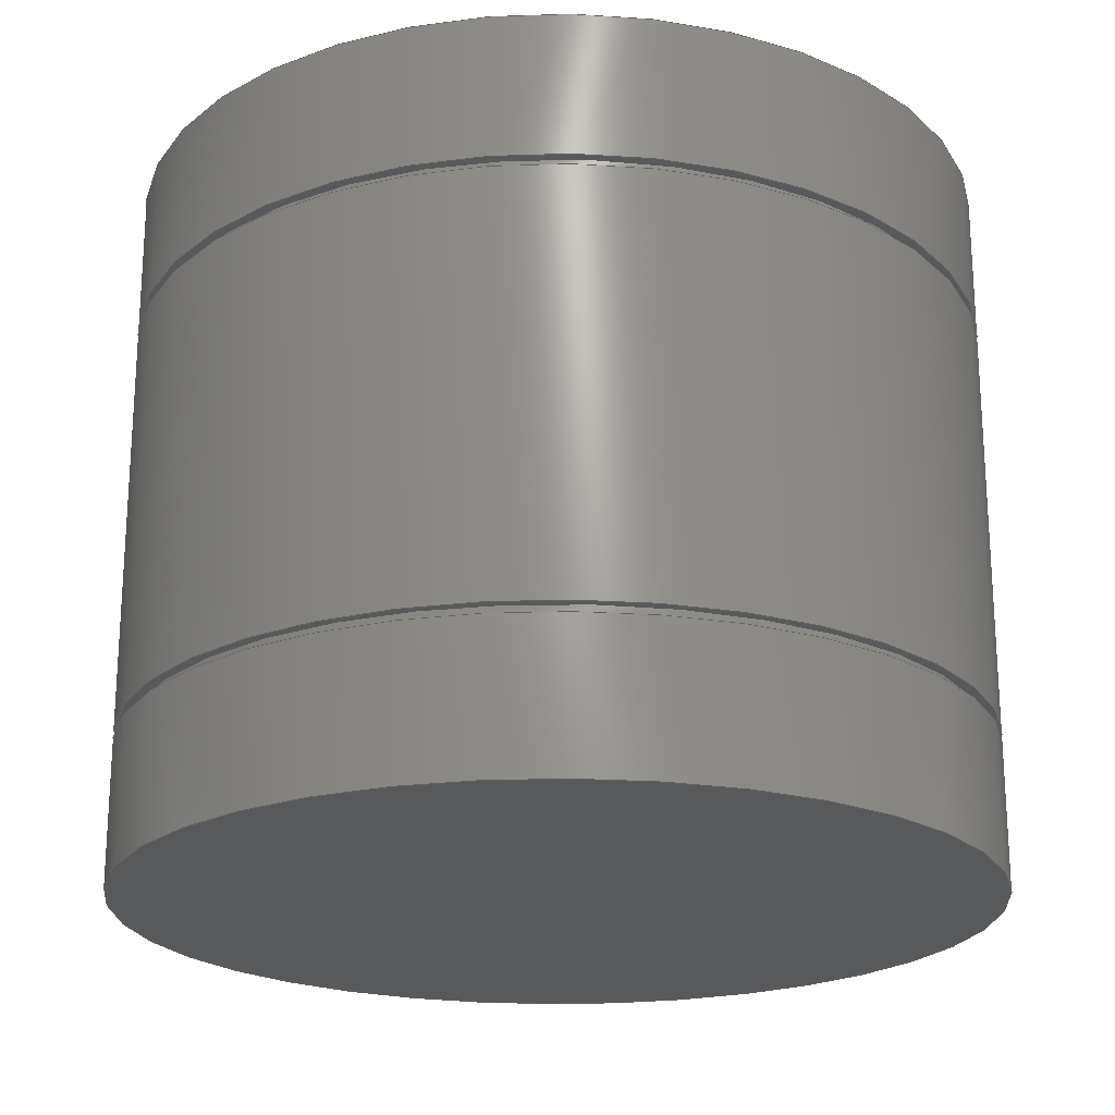
<metadata>
{"format":"step","ext":"step","renderer":"f3d","projection":"perspective","resolution":1024,"background":"white","views":[{"elev":-21.4,"azim":88.4,"up":"+Z"}]}
</metadata>
<code>
ISO-10303-21;
DATA;
#1=MECHANICAL_DESIGN_GEOMETRIC_PRESENTATION_REPRESENTATION('',(#4),#443);
#2=SHAPE_REPRESENTATION_RELATIONSHIP('SRR','None',#450,#3);
#3=ADVANCED_BREP_SHAPE_REPRESENTATION('',(#5),#442);
#4=STYLED_ITEM('',(#460),#5);
#5=MANIFOLD_SOLID_BREP('Solid1',#233);
#6=FACE_BOUND('',#52,.T.);
#7=FACE_BOUND('',#54,.T.);
#8=FACE_BOUND('',#57,.T.);
#9=FACE_BOUND('',#60,.T.);
#10=FACE_BOUND('',#65,.T.);
#11=FACE_BOUND('',#66,.T.);
#12=FACE_BOUND('',#67,.T.);
#13=FACE_BOUND('',#68,.T.);
#14=PLANE('',#256);
#15=PLANE('',#260);
#16=PLANE('',#264);
#17=PLANE('',#268);
#18=PLANE('',#269);
#19=PLANE('',#272);
#20=PLANE('',#276);
#21=PLANE('',#281);
#22=PLANE('',#288);
#23=PLANE('',#289);
#24=FACE_OUTER_BOUND('',#43,.T.);
#25=FACE_OUTER_BOUND('',#44,.T.);
#26=FACE_OUTER_BOUND('',#45,.T.);
#27=FACE_OUTER_BOUND('',#46,.T.);
#28=FACE_OUTER_BOUND('',#47,.T.);
#29=FACE_OUTER_BOUND('',#48,.T.);
#30=FACE_OUTER_BOUND('',#49,.T.);
#31=FACE_OUTER_BOUND('',#50,.T.);
#32=FACE_OUTER_BOUND('',#51,.T.);
#33=FACE_OUTER_BOUND('',#53,.T.);
#34=FACE_OUTER_BOUND('',#55,.T.);
#35=FACE_OUTER_BOUND('',#56,.T.);
#36=FACE_OUTER_BOUND('',#58,.T.);
#37=FACE_OUTER_BOUND('',#59,.T.);
#38=FACE_OUTER_BOUND('',#61,.T.);
#39=FACE_OUTER_BOUND('',#62,.T.);
#40=FACE_OUTER_BOUND('',#63,.T.);
#41=FACE_OUTER_BOUND('',#64,.T.);
#42=FACE_OUTER_BOUND('',#69,.T.);
#43=EDGE_LOOP('',(#151,#152,#153,#154));
#44=EDGE_LOOP('',(#155));
#45=EDGE_LOOP('',(#156,#157,#158,#159));
#46=EDGE_LOOP('',(#160));
#47=EDGE_LOOP('',(#161,#162,#163,#164));
#48=EDGE_LOOP('',(#165));
#49=EDGE_LOOP('',(#166,#167,#168,#169));
#50=EDGE_LOOP('',(#170));
#51=EDGE_LOOP('',(#171));
#52=EDGE_LOOP('',(#172));
#53=EDGE_LOOP('',(#173));
#54=EDGE_LOOP('',(#174));
#55=EDGE_LOOP('',(#175,#176,#177,#178));
#56=EDGE_LOOP('',(#179));
#57=EDGE_LOOP('',(#180));
#58=EDGE_LOOP('',(#181,#182,#183,#184));
#59=EDGE_LOOP('',(#185));
#60=EDGE_LOOP('',(#186));
#61=EDGE_LOOP('',(#187,#188,#189,#190));
#62=EDGE_LOOP('',(#191,#192,#193,#194));
#63=EDGE_LOOP('',(#195,#196,#197,#198));
#64=EDGE_LOOP('',(#199));
#65=EDGE_LOOP('',(#200));
#66=EDGE_LOOP('',(#201));
#67=EDGE_LOOP('',(#202));
#68=EDGE_LOOP('',(#203));
#69=EDGE_LOOP('',(#204));
#70=LINE('',#380,#79);
#71=LINE('',#387,#80);
#72=LINE('',#394,#81);
#73=LINE('',#401,#82);
#74=LINE('',#415,#83);
#75=LINE('',#423,#84);
#76=LINE('',#429,#85);
#77=LINE('',#432,#86);
#78=LINE('',#437,#87);
#79=VECTOR('',#296,2.381);
#80=VECTOR('',#305,2.381);
#81=VECTOR('',#314,1.5);
#82=VECTOR('',#323,1.5);
#83=VECTOR('',#342,12.2);
#84=VECTOR('',#351,12.2);
#85=VECTOR('',#360,12.5);
#86=VECTOR('',#363,12.5);
#87=VECTOR('',#370,12.5);
#88=CIRCLE('',#254,2.381);
#89=CIRCLE('',#255,2.381);
#90=CIRCLE('',#258,2.381);
#91=CIRCLE('',#259,2.381);
#92=CIRCLE('',#262,1.5);
#93=CIRCLE('',#263,1.5);
#94=CIRCLE('',#266,1.5);
#95=CIRCLE('',#267,1.5);
#96=CIRCLE('',#270,12.5);
#97=CIRCLE('',#271,12.2);
#98=CIRCLE('',#273,12.5);
#99=CIRCLE('',#274,12.2);
#100=CIRCLE('',#277,12.5);
#101=CIRCLE('',#278,12.2);
#102=CIRCLE('',#280,12.2);
#103=CIRCLE('',#282,12.5);
#104=CIRCLE('',#285,12.5);
#105=CIRCLE('',#287,12.5);
#106=VERTEX_POINT('',#377);
#107=VERTEX_POINT('',#379);
#108=VERTEX_POINT('',#384);
#109=VERTEX_POINT('',#386);
#110=VERTEX_POINT('',#391);
#111=VERTEX_POINT('',#393);
#112=VERTEX_POINT('',#398);
#113=VERTEX_POINT('',#400);
#114=VERTEX_POINT('',#405);
#115=VERTEX_POINT('',#407);
#116=VERTEX_POINT('',#410);
#117=VERTEX_POINT('',#412);
#118=VERTEX_POINT('',#417);
#119=VERTEX_POINT('',#419);
#120=VERTEX_POINT('',#422);
#121=VERTEX_POINT('',#426);
#122=VERTEX_POINT('',#431);
#123=VERTEX_POINT('',#435);
#124=EDGE_CURVE('',#106,#106,#88,.T.);
#125=EDGE_CURVE('',#106,#107,#70,.T.);
#126=EDGE_CURVE('',#107,#107,#89,.T.);
#127=EDGE_CURVE('',#108,#108,#90,.T.);
#128=EDGE_CURVE('',#108,#109,#71,.T.);
#129=EDGE_CURVE('',#109,#109,#91,.T.);
#130=EDGE_CURVE('',#110,#110,#92,.T.);
#131=EDGE_CURVE('',#110,#111,#72,.T.);
#132=EDGE_CURVE('',#111,#111,#93,.T.);
#133=EDGE_CURVE('',#112,#112,#94,.T.);
#134=EDGE_CURVE('',#112,#113,#73,.T.);
#135=EDGE_CURVE('',#113,#113,#95,.T.);
#136=EDGE_CURVE('',#114,#114,#96,.T.);
#137=EDGE_CURVE('',#115,#115,#97,.T.);
#138=EDGE_CURVE('',#116,#116,#98,.T.);
#139=EDGE_CURVE('',#117,#117,#99,.T.);
#140=EDGE_CURVE('',#117,#115,#74,.T.);
#141=EDGE_CURVE('',#118,#118,#100,.T.);
#142=EDGE_CURVE('',#119,#119,#101,.T.);
#143=EDGE_CURVE('',#119,#120,#75,.T.);
#144=EDGE_CURVE('',#120,#120,#102,.T.);
#145=EDGE_CURVE('',#121,#121,#103,.T.);
#146=EDGE_CURVE('',#116,#121,#76,.T.);
#147=EDGE_CURVE('',#118,#122,#77,.T.);
#148=EDGE_CURVE('',#122,#122,#104,.T.);
#149=EDGE_CURVE('',#123,#123,#105,.T.);
#150=EDGE_CURVE('',#123,#114,#78,.T.);
#151=ORIENTED_EDGE('',*,*,#124,.F.);
#152=ORIENTED_EDGE('',*,*,#125,.T.);
#153=ORIENTED_EDGE('',*,*,#126,.T.);
#154=ORIENTED_EDGE('',*,*,#125,.F.);
#155=ORIENTED_EDGE('',*,*,#126,.F.);
#156=ORIENTED_EDGE('',*,*,#127,.F.);
#157=ORIENTED_EDGE('',*,*,#128,.T.);
#158=ORIENTED_EDGE('',*,*,#129,.T.);
#159=ORIENTED_EDGE('',*,*,#128,.F.);
#160=ORIENTED_EDGE('',*,*,#129,.F.);
#161=ORIENTED_EDGE('',*,*,#130,.F.);
#162=ORIENTED_EDGE('',*,*,#131,.T.);
#163=ORIENTED_EDGE('',*,*,#132,.T.);
#164=ORIENTED_EDGE('',*,*,#131,.F.);
#165=ORIENTED_EDGE('',*,*,#132,.F.);
#166=ORIENTED_EDGE('',*,*,#133,.F.);
#167=ORIENTED_EDGE('',*,*,#134,.T.);
#168=ORIENTED_EDGE('',*,*,#135,.T.);
#169=ORIENTED_EDGE('',*,*,#134,.F.);
#170=ORIENTED_EDGE('',*,*,#135,.F.);
#171=ORIENTED_EDGE('',*,*,#136,.F.);
#172=ORIENTED_EDGE('',*,*,#137,.F.);
#173=ORIENTED_EDGE('',*,*,#138,.F.);
#174=ORIENTED_EDGE('',*,*,#139,.T.);
#175=ORIENTED_EDGE('',*,*,#139,.F.);
#176=ORIENTED_EDGE('',*,*,#140,.T.);
#177=ORIENTED_EDGE('',*,*,#137,.T.);
#178=ORIENTED_EDGE('',*,*,#140,.F.);
#179=ORIENTED_EDGE('',*,*,#141,.F.);
#180=ORIENTED_EDGE('',*,*,#142,.T.);
#181=ORIENTED_EDGE('',*,*,#142,.F.);
#182=ORIENTED_EDGE('',*,*,#143,.T.);
#183=ORIENTED_EDGE('',*,*,#144,.T.);
#184=ORIENTED_EDGE('',*,*,#143,.F.);
#185=ORIENTED_EDGE('',*,*,#145,.F.);
#186=ORIENTED_EDGE('',*,*,#144,.F.);
#187=ORIENTED_EDGE('',*,*,#138,.T.);
#188=ORIENTED_EDGE('',*,*,#146,.T.);
#189=ORIENTED_EDGE('',*,*,#145,.T.);
#190=ORIENTED_EDGE('',*,*,#146,.F.);
#191=ORIENTED_EDGE('',*,*,#141,.T.);
#192=ORIENTED_EDGE('',*,*,#147,.T.);
#193=ORIENTED_EDGE('',*,*,#148,.T.);
#194=ORIENTED_EDGE('',*,*,#147,.F.);
#195=ORIENTED_EDGE('',*,*,#149,.F.);
#196=ORIENTED_EDGE('',*,*,#150,.T.);
#197=ORIENTED_EDGE('',*,*,#136,.T.);
#198=ORIENTED_EDGE('',*,*,#150,.F.);
#199=ORIENTED_EDGE('',*,*,#149,.T.);
#200=ORIENTED_EDGE('',*,*,#124,.T.);
#201=ORIENTED_EDGE('',*,*,#127,.T.);
#202=ORIENTED_EDGE('',*,*,#130,.T.);
#203=ORIENTED_EDGE('',*,*,#133,.T.);
#204=ORIENTED_EDGE('',*,*,#148,.F.);
#205=CYLINDRICAL_SURFACE('',#253,2.381);
#206=CYLINDRICAL_SURFACE('',#257,2.381);
#207=CYLINDRICAL_SURFACE('',#261,1.5);
#208=CYLINDRICAL_SURFACE('',#265,1.5);
#209=CYLINDRICAL_SURFACE('',#275,12.2);
#210=CYLINDRICAL_SURFACE('',#279,12.2);
#211=CYLINDRICAL_SURFACE('',#283,12.5);
#212=CYLINDRICAL_SURFACE('',#284,12.5);
#213=CYLINDRICAL_SURFACE('',#286,12.5);
#214=ADVANCED_FACE('',(#24),#205,.F.);
#215=ADVANCED_FACE('',(#25),#14,.T.);
#216=ADVANCED_FACE('',(#26),#206,.F.);
#217=ADVANCED_FACE('',(#27),#15,.T.);
#218=ADVANCED_FACE('',(#28),#207,.F.);
#219=ADVANCED_FACE('',(#29),#16,.T.);
#220=ADVANCED_FACE('',(#30),#208,.F.);
#221=ADVANCED_FACE('',(#31),#17,.T.);
#222=ADVANCED_FACE('',(#32,#6),#18,.F.);
#223=ADVANCED_FACE('',(#33,#7),#19,.F.);
#224=ADVANCED_FACE('',(#34),#209,.T.);
#225=ADVANCED_FACE('',(#35,#8),#20,.F.);
#226=ADVANCED_FACE('',(#36),#210,.T.);
#227=ADVANCED_FACE('',(#37,#9),#21,.F.);
#228=ADVANCED_FACE('',(#38),#211,.T.);
#229=ADVANCED_FACE('',(#39),#212,.T.);
#230=ADVANCED_FACE('',(#40),#213,.T.);
#231=ADVANCED_FACE('',(#41,#10,#11,#12,#13),#22,.T.);
#232=ADVANCED_FACE('',(#42),#23,.F.);
#233=CLOSED_SHELL('',(#214,#215,#216,#217,#218,#219,#220,#221,#222,#223,
#224,#225,#226,#227,#228,#229,#230,#231,#232));
#234=DERIVED_UNIT_ELEMENT(#236,1);
#235=DERIVED_UNIT_ELEMENT(#445,3);
#236=(
MASS_UNIT()
NAMED_UNIT(*)
SI_UNIT($,.GRAM.)
);
#237=DERIVED_UNIT((#234,#235));
#238=MEASURE_REPRESENTATION_ITEM('density measure',
POSITIVE_RATIO_MEASURE(7.85),#237);
#239=PROPERTY_DEFINITION_REPRESENTATION(#244,#241);
#240=PROPERTY_DEFINITION_REPRESENTATION(#245,#242);
#241=REPRESENTATION('material name',(#243),#442);
#242=REPRESENTATION('density',(#238),#442);
#243=DESCRIPTIVE_REPRESENTATION_ITEM('Steel','Steel');
#244=PROPERTY_DEFINITION('material property','material name',#452);
#245=PROPERTY_DEFINITION('material property','density of part',#452);
#246=DATE_TIME_ROLE('creation_date');
#247=APPLIED_DATE_AND_TIME_ASSIGNMENT(#248,#246,(#452));
#248=DATE_AND_TIME(#249,#250);
#249=CALENDAR_DATE(2025,19,3);
#250=LOCAL_TIME(0,0,0,#251);
#251=COORDINATED_UNIVERSAL_TIME_OFFSET(0,0,.BEHIND.);
#252=AXIS2_PLACEMENT_3D('placement',#375,#290,#291);
#253=AXIS2_PLACEMENT_3D('',#376,#292,#293);
#254=AXIS2_PLACEMENT_3D('',#378,#294,#295);
#255=AXIS2_PLACEMENT_3D('',#381,#297,#298);
#256=AXIS2_PLACEMENT_3D('',#382,#299,#300);
#257=AXIS2_PLACEMENT_3D('',#383,#301,#302);
#258=AXIS2_PLACEMENT_3D('',#385,#303,#304);
#259=AXIS2_PLACEMENT_3D('',#388,#306,#307);
#260=AXIS2_PLACEMENT_3D('',#389,#308,#309);
#261=AXIS2_PLACEMENT_3D('',#390,#310,#311);
#262=AXIS2_PLACEMENT_3D('',#392,#312,#313);
#263=AXIS2_PLACEMENT_3D('',#395,#315,#316);
#264=AXIS2_PLACEMENT_3D('',#396,#317,#318);
#265=AXIS2_PLACEMENT_3D('',#397,#319,#320);
#266=AXIS2_PLACEMENT_3D('',#399,#321,#322);
#267=AXIS2_PLACEMENT_3D('',#402,#324,#325);
#268=AXIS2_PLACEMENT_3D('',#403,#326,#327);
#269=AXIS2_PLACEMENT_3D('',#404,#328,#329);
#270=AXIS2_PLACEMENT_3D('',#406,#330,#331);
#271=AXIS2_PLACEMENT_3D('',#408,#332,#333);
#272=AXIS2_PLACEMENT_3D('',#409,#334,#335);
#273=AXIS2_PLACEMENT_3D('',#411,#336,#337);
#274=AXIS2_PLACEMENT_3D('',#413,#338,#339);
#275=AXIS2_PLACEMENT_3D('',#414,#340,#341);
#276=AXIS2_PLACEMENT_3D('',#416,#343,#344);
#277=AXIS2_PLACEMENT_3D('',#418,#345,#346);
#278=AXIS2_PLACEMENT_3D('',#420,#347,#348);
#279=AXIS2_PLACEMENT_3D('',#421,#349,#350);
#280=AXIS2_PLACEMENT_3D('',#424,#352,#353);
#281=AXIS2_PLACEMENT_3D('',#425,#354,#355);
#282=AXIS2_PLACEMENT_3D('',#427,#356,#357);
#283=AXIS2_PLACEMENT_3D('',#428,#358,#359);
#284=AXIS2_PLACEMENT_3D('',#430,#361,#362);
#285=AXIS2_PLACEMENT_3D('',#433,#364,#365);
#286=AXIS2_PLACEMENT_3D('',#434,#366,#367);
#287=AXIS2_PLACEMENT_3D('',#436,#368,#369);
#288=AXIS2_PLACEMENT_3D('',#438,#371,#372);
#289=AXIS2_PLACEMENT_3D('',#439,#373,#374);
#290=DIRECTION('axis',(0,0,1));
#291=DIRECTION('refdir',(1,0,0));
#292=DIRECTION('center_axis',(0,0,-1));
#293=DIRECTION('ref_axis',(1,0,0));
#294=DIRECTION('center_axis',(0,0,-1));
#295=DIRECTION('ref_axis',(1,0,0));
#296=DIRECTION('',(0,0,-1));
#297=DIRECTION('center_axis',(0,0,-1));
#298=DIRECTION('ref_axis',(1,0,0));
#299=DIRECTION('center_axis',(0,0,1));
#300=DIRECTION('ref_axis',(1,0,0));
#301=DIRECTION('center_axis',(0,0,-1));
#302=DIRECTION('ref_axis',(1,0,0));
#303=DIRECTION('center_axis',(0,0,-1));
#304=DIRECTION('ref_axis',(1,0,0));
#305=DIRECTION('',(0,0,-1));
#306=DIRECTION('center_axis',(0,0,-1));
#307=DIRECTION('ref_axis',(1,0,0));
#308=DIRECTION('center_axis',(0,0,1));
#309=DIRECTION('ref_axis',(1,0,0));
#310=DIRECTION('center_axis',(0,0,-1));
#311=DIRECTION('ref_axis',(1,0,0));
#312=DIRECTION('center_axis',(0,0,-1));
#313=DIRECTION('ref_axis',(1,0,0));
#314=DIRECTION('',(0,0,-1));
#315=DIRECTION('center_axis',(0,0,-1));
#316=DIRECTION('ref_axis',(1,0,0));
#317=DIRECTION('center_axis',(0,0,1));
#318=DIRECTION('ref_axis',(1,0,0));
#319=DIRECTION('center_axis',(0,0,-1));
#320=DIRECTION('ref_axis',(1,0,0));
#321=DIRECTION('center_axis',(0,0,-1));
#322=DIRECTION('ref_axis',(1,0,0));
#323=DIRECTION('',(0,0,-1));
#324=DIRECTION('center_axis',(0,0,-1));
#325=DIRECTION('ref_axis',(1,0,0));
#326=DIRECTION('center_axis',(0,0,1));
#327=DIRECTION('ref_axis',(1,0,0));
#328=DIRECTION('center_axis',(0,0,1));
#329=DIRECTION('ref_axis',(1,0,0));
#330=DIRECTION('center_axis',(0,0,1));
#331=DIRECTION('ref_axis',(1,0,0));
#332=DIRECTION('center_axis',(0,0,-1));
#333=DIRECTION('ref_axis',(1,0,0));
#334=DIRECTION('center_axis',(0,0,-1));
#335=DIRECTION('ref_axis',(-1,0,0));
#336=DIRECTION('center_axis',(0,0,-1));
#337=DIRECTION('ref_axis',(1,0,0));
#338=DIRECTION('center_axis',(0,0,-1));
#339=DIRECTION('ref_axis',(1,0,0));
#340=DIRECTION('center_axis',(0,0,-1));
#341=DIRECTION('ref_axis',(0,1,0));
#342=DIRECTION('',(0,0,1));
#343=DIRECTION('center_axis',(0,0,-1));
#344=DIRECTION('ref_axis',(-1,0,0));
#345=DIRECTION('center_axis',(0,0,-1));
#346=DIRECTION('ref_axis',(1,0,0));
#347=DIRECTION('center_axis',(0,0,-1));
#348=DIRECTION('ref_axis',(1,0,0));
#349=DIRECTION('center_axis',(0,0,-1));
#350=DIRECTION('ref_axis',(0,1,0));
#351=DIRECTION('',(0,0,1));
#352=DIRECTION('center_axis',(0,0,-1));
#353=DIRECTION('ref_axis',(1,0,0));
#354=DIRECTION('center_axis',(0,0,1));
#355=DIRECTION('ref_axis',(1,0,0));
#356=DIRECTION('center_axis',(0,0,1));
#357=DIRECTION('ref_axis',(1,0,0));
#358=DIRECTION('center_axis',(0,0,1));
#359=DIRECTION('ref_axis',(1,0,0));
#360=DIRECTION('',(0,0,-1));
#361=DIRECTION('center_axis',(0,0,1));
#362=DIRECTION('ref_axis',(1,0,0));
#363=DIRECTION('',(0,0,-1));
#364=DIRECTION('center_axis',(0,0,1));
#365=DIRECTION('ref_axis',(1,0,0));
#366=DIRECTION('center_axis',(0,0,1));
#367=DIRECTION('ref_axis',(1,0,0));
#368=DIRECTION('center_axis',(0,0,1));
#369=DIRECTION('ref_axis',(1,0,0));
#370=DIRECTION('',(0,0,-1));
#371=DIRECTION('center_axis',(0,0,1));
#372=DIRECTION('ref_axis',(1,0,0));
#373=DIRECTION('center_axis',(0,0,1));
#374=DIRECTION('ref_axis',(1,0,0));
#375=CARTESIAN_POINT('',(0,0,0));
#376=CARTESIAN_POINT('Origin',(-8.5,0,52));
#377=CARTESIAN_POINT('',(-10.88,-2.916e-16,52));
#378=CARTESIAN_POINT('Origin',(-8.5,0,52));
#379=CARTESIAN_POINT('',(-10.88,-2.916e-16,51.5));
#380=CARTESIAN_POINT('',(-10.88,2.916e-16,52));
#381=CARTESIAN_POINT('Origin',(-8.5,0,51.5));
#382=CARTESIAN_POINT('Origin',(-8.5,0,51.5));
#383=CARTESIAN_POINT('Origin',(8.5,-2.22e-15,52));
#384=CARTESIAN_POINT('',(6.119,-2.512e-15,52));
#385=CARTESIAN_POINT('Origin',(8.5,-2.22e-15,52));
#386=CARTESIAN_POINT('',(6.119,-2.512e-15,51.5));
#387=CARTESIAN_POINT('',(6.119,-1.929e-15,52));
#388=CARTESIAN_POINT('Origin',(8.5,-2.22e-15,51.5));
#389=CARTESIAN_POINT('Origin',(8.5,-2.22e-15,51.5));
#390=CARTESIAN_POINT('Origin',(0,8.5,52));
#391=CARTESIAN_POINT('',(-1.5,8.5,52));
#392=CARTESIAN_POINT('Origin',(0,8.5,52));
#393=CARTESIAN_POINT('',(-1.5,8.5,48));
#394=CARTESIAN_POINT('',(-1.5,8.5,52));
#395=CARTESIAN_POINT('Origin',(0,8.5,48));
#396=CARTESIAN_POINT('Origin',(0,8.5,48));
#397=CARTESIAN_POINT('Origin',(0,-8.5,52));
#398=CARTESIAN_POINT('',(-1.5,-8.5,52));
#399=CARTESIAN_POINT('Origin',(0,-8.5,52));
#400=CARTESIAN_POINT('',(-1.5,-8.5,48));
#401=CARTESIAN_POINT('',(-1.5,-8.5,52));
#402=CARTESIAN_POINT('Origin',(0,-8.5,48));
#403=CARTESIAN_POINT('Origin',(0,-8.5,48));
#404=CARTESIAN_POINT('Origin',(0,12.5,47.8));
#405=CARTESIAN_POINT('',(-12.5,-1.531e-15,47.8));
#406=CARTESIAN_POINT('Origin',(0,0,47.8));
#407=CARTESIAN_POINT('',(-1.494e-15,-12.2,47.8));
#408=CARTESIAN_POINT('Origin',(0,0,47.8));
#409=CARTESIAN_POINT('Origin',(0,12.2,47.5));
#410=CARTESIAN_POINT('',(-12.5,-1.531e-15,47.5));
#411=CARTESIAN_POINT('Origin',(0,0,47.5));
#412=CARTESIAN_POINT('',(-1.494e-15,-12.2,47.5));
#413=CARTESIAN_POINT('Origin',(0,0,47.5));
#414=CARTESIAN_POINT('Origin',(0,0,47.65));
#415=CARTESIAN_POINT('',(-1.494e-15,-12.2,47.65));
#416=CARTESIAN_POINT('Origin',(0,12.2,35.2));
#417=CARTESIAN_POINT('',(-12.5,-1.531e-15,35.2));
#418=CARTESIAN_POINT('Origin',(0,0,35.2));
#419=CARTESIAN_POINT('',(-1.494e-15,-12.2,35.2));
#420=CARTESIAN_POINT('Origin',(0,0,35.2));
#421=CARTESIAN_POINT('Origin',(0,0,35.35));
#422=CARTESIAN_POINT('',(-1.494e-15,-12.2,35.5));
#423=CARTESIAN_POINT('',(-1.494e-15,-12.2,35.35));
#424=CARTESIAN_POINT('Origin',(0,0,35.5));
#425=CARTESIAN_POINT('Origin',(0,12.5,35.5));
#426=CARTESIAN_POINT('',(-12.5,-1.531e-15,35.5));
#427=CARTESIAN_POINT('Origin',(0,0,35.5));
#428=CARTESIAN_POINT('Origin',(0,0,31));
#429=CARTESIAN_POINT('',(-12.5,-1.531e-15,31));
#430=CARTESIAN_POINT('Origin',(0,0,31));
#431=CARTESIAN_POINT('',(-12.5,-1.531e-15,31));
#432=CARTESIAN_POINT('',(-12.5,-1.531e-15,31));
#433=CARTESIAN_POINT('Origin',(0,0,31));
#434=CARTESIAN_POINT('Origin',(0,0,31));
#435=CARTESIAN_POINT('',(-12.5,-1.531e-15,52));
#436=CARTESIAN_POINT('Origin',(0,0,52));
#437=CARTESIAN_POINT('',(-12.5,-1.531e-15,31));
#438=CARTESIAN_POINT('Origin',(0,0,52));
#439=CARTESIAN_POINT('Origin',(0,0,31));
#440=UNCERTAINTY_MEASURE_WITH_UNIT(LENGTH_MEASURE(0.01),#444,
'DISTANCE_ACCURACY_VALUE',
'Maximum model space distance between geometric entities at asserted c
onnectivities');
#441=UNCERTAINTY_MEASURE_WITH_UNIT(LENGTH_MEASURE(0.01),#444,
'DISTANCE_ACCURACY_VALUE',
'Maximum model space distance between geometric entities at asserted c
onnectivities');
#442=(
GEOMETRIC_REPRESENTATION_CONTEXT(3)
GLOBAL_UNCERTAINTY_ASSIGNED_CONTEXT((#440))
GLOBAL_UNIT_ASSIGNED_CONTEXT((#444,#446,#447))
REPRESENTATION_CONTEXT('','3D')
);
#443=(
GEOMETRIC_REPRESENTATION_CONTEXT(3)
GLOBAL_UNCERTAINTY_ASSIGNED_CONTEXT((#441))
GLOBAL_UNIT_ASSIGNED_CONTEXT((#444,#446,#447))
REPRESENTATION_CONTEXT('','3D')
);
#444=(
LENGTH_UNIT()
NAMED_UNIT(*)
SI_UNIT(.MILLI.,.METRE.)
);
#445=(
LENGTH_UNIT()
NAMED_UNIT(*)
SI_UNIT(.CENTI.,.METRE.)
);
#446=(
NAMED_UNIT(*)
PLANE_ANGLE_UNIT()
SI_UNIT($,.RADIAN.)
);
#447=(
NAMED_UNIT(*)
SI_UNIT($,.STERADIAN.)
SOLID_ANGLE_UNIT()
);
#448=SHAPE_DEFINITION_REPRESENTATION(#449,#450);
#449=PRODUCT_DEFINITION_SHAPE('',$,#452);
#450=SHAPE_REPRESENTATION('',(#252),#442);
#451=PRODUCT_DEFINITION_CONTEXT('part definition',#456,'design');
#452=PRODUCT_DEFINITION('Body_Front','Body_Front',#453,#451);
#453=PRODUCT_DEFINITION_FORMATION('',$,#458);
#454=PRODUCT_RELATED_PRODUCT_CATEGORY('Body_Front','Body_Front',(#458));
#455=APPLICATION_PROTOCOL_DEFINITION('international standard',
'automotive_design',2009,#456);
#456=APPLICATION_CONTEXT(
'Core Data for Automotive Mechanical Design Process');
#457=PRODUCT_CONTEXT('part definition',#456,'mechanical');
#458=PRODUCT('Body_Front','Body_Front',$,(#457));
#459=PRESENTATION_STYLE_ASSIGNMENT((#461));
#460=PRESENTATION_STYLE_ASSIGNMENT((#462));
#461=SURFACE_STYLE_USAGE(.BOTH.,#467);
#462=SURFACE_STYLE_USAGE(.BOTH.,#468);
#463=SURFACE_STYLE_RENDERING_WITH_PROPERTIES($,#475,(#465));
#464=SURFACE_STYLE_RENDERING_WITH_PROPERTIES($,#476,(#466));
#465=SURFACE_STYLE_TRANSPARENT(0);
#466=SURFACE_STYLE_TRANSPARENT(0);
#467=SURFACE_SIDE_STYLE('',(#469,#463));
#468=SURFACE_SIDE_STYLE('',(#470,#464));
#469=SURFACE_STYLE_FILL_AREA(#471);
#470=SURFACE_STYLE_FILL_AREA(#472);
#471=FILL_AREA_STYLE('',(#473));
#472=FILL_AREA_STYLE('',(#474));
#473=FILL_AREA_STYLE_COLOUR('',#475);
#474=FILL_AREA_STYLE_COLOUR('',#476);
#475=COLOUR_RGB('',0.749,0.749,0.749);
#476=COLOUR_RGB('',0.7961,0.7961,0.7961);
ENDSEC;
END-ISO-10303-21;

</code>
